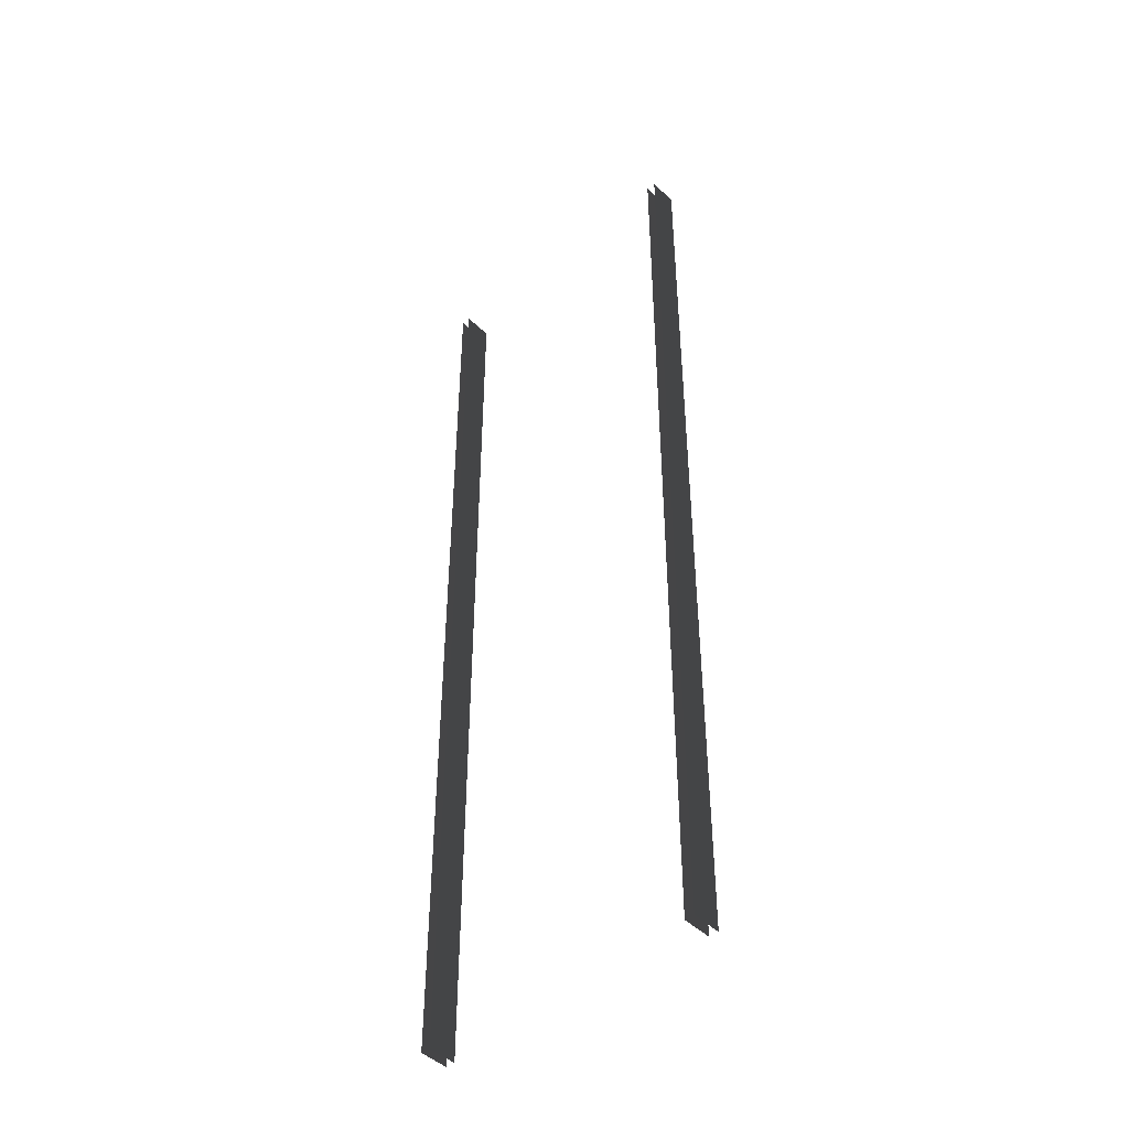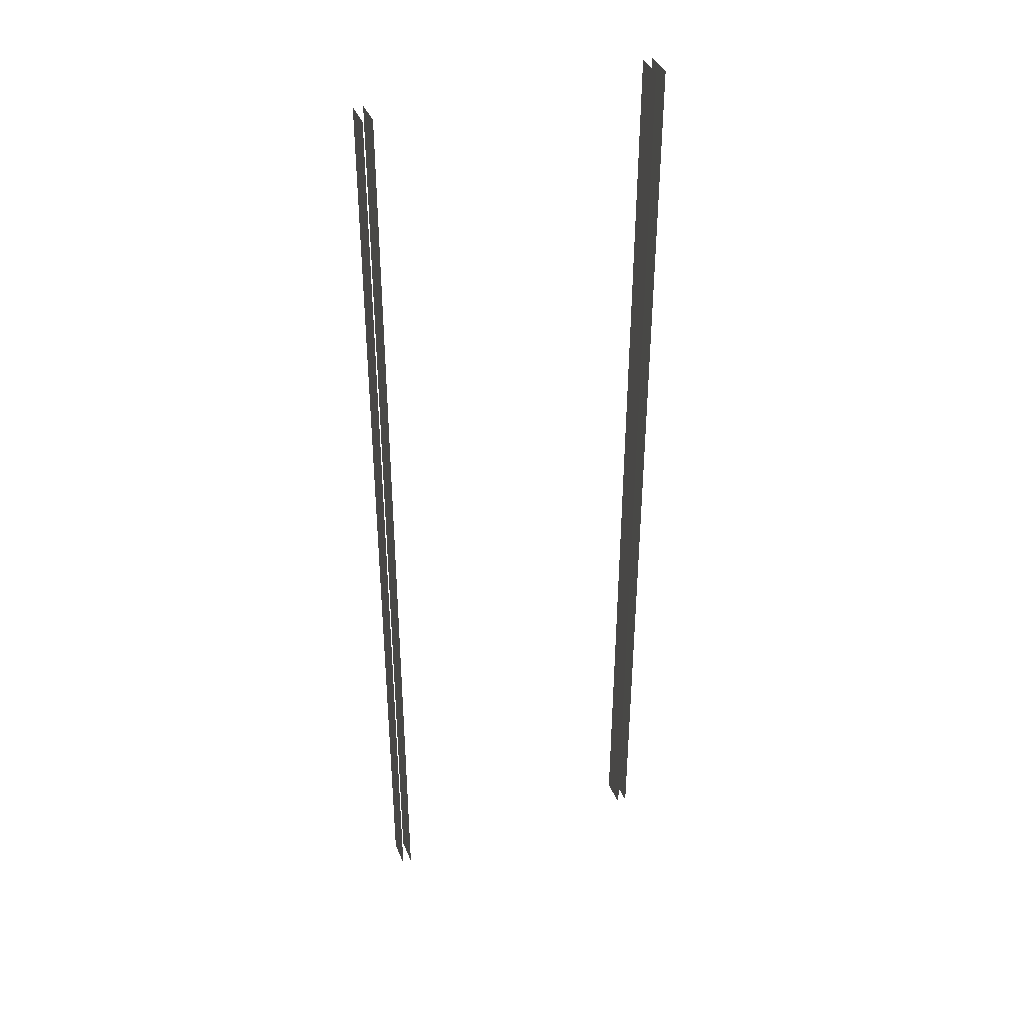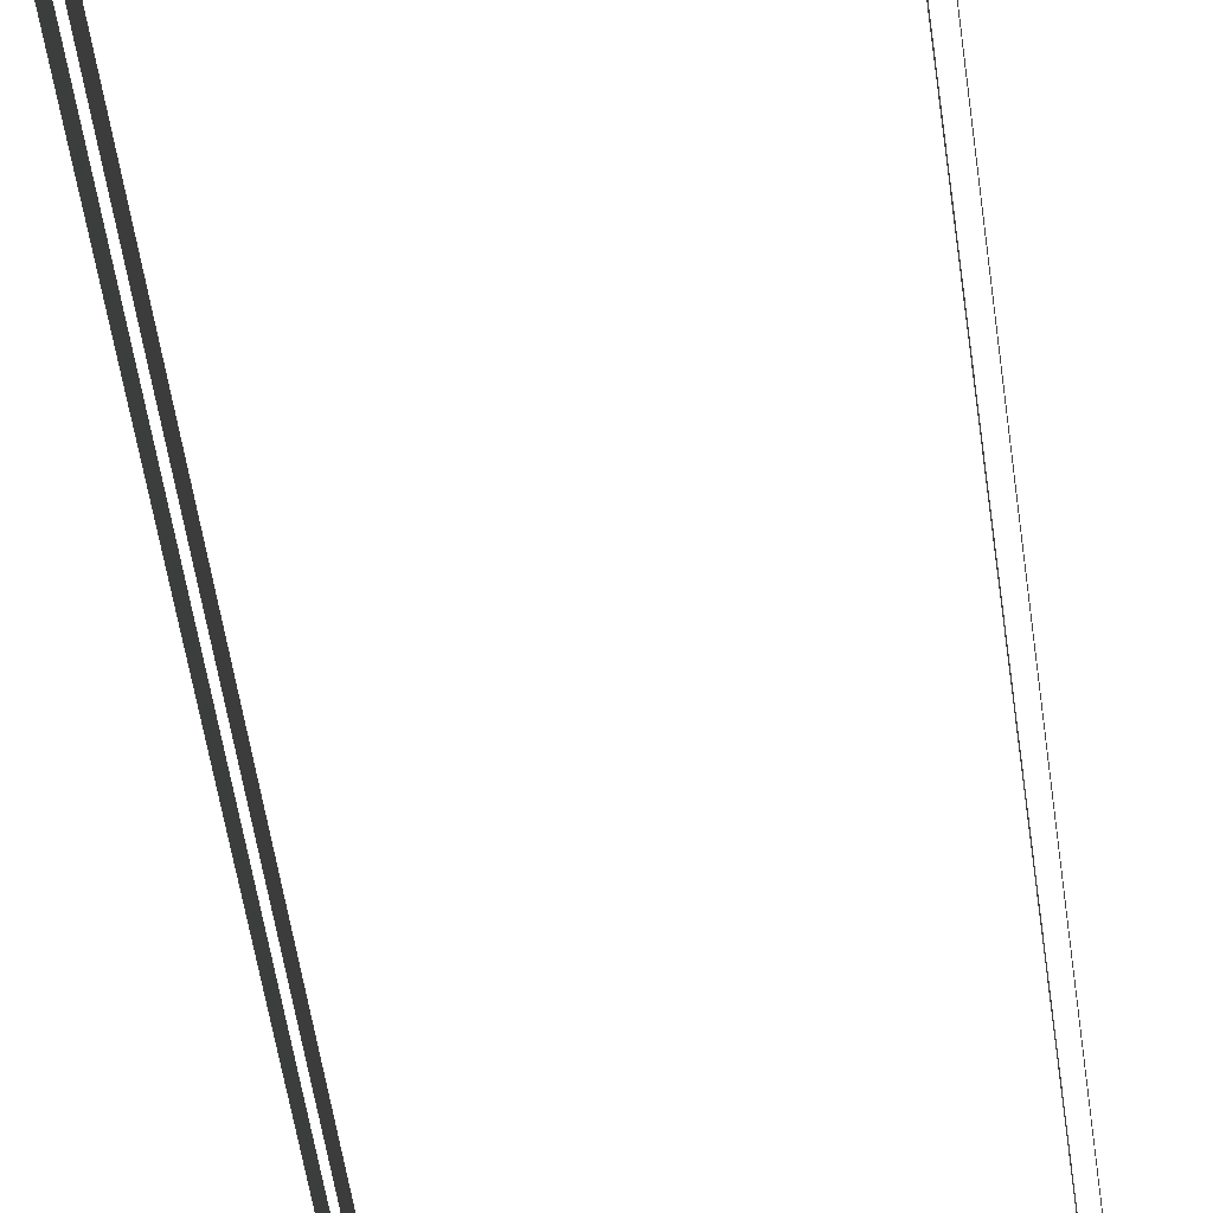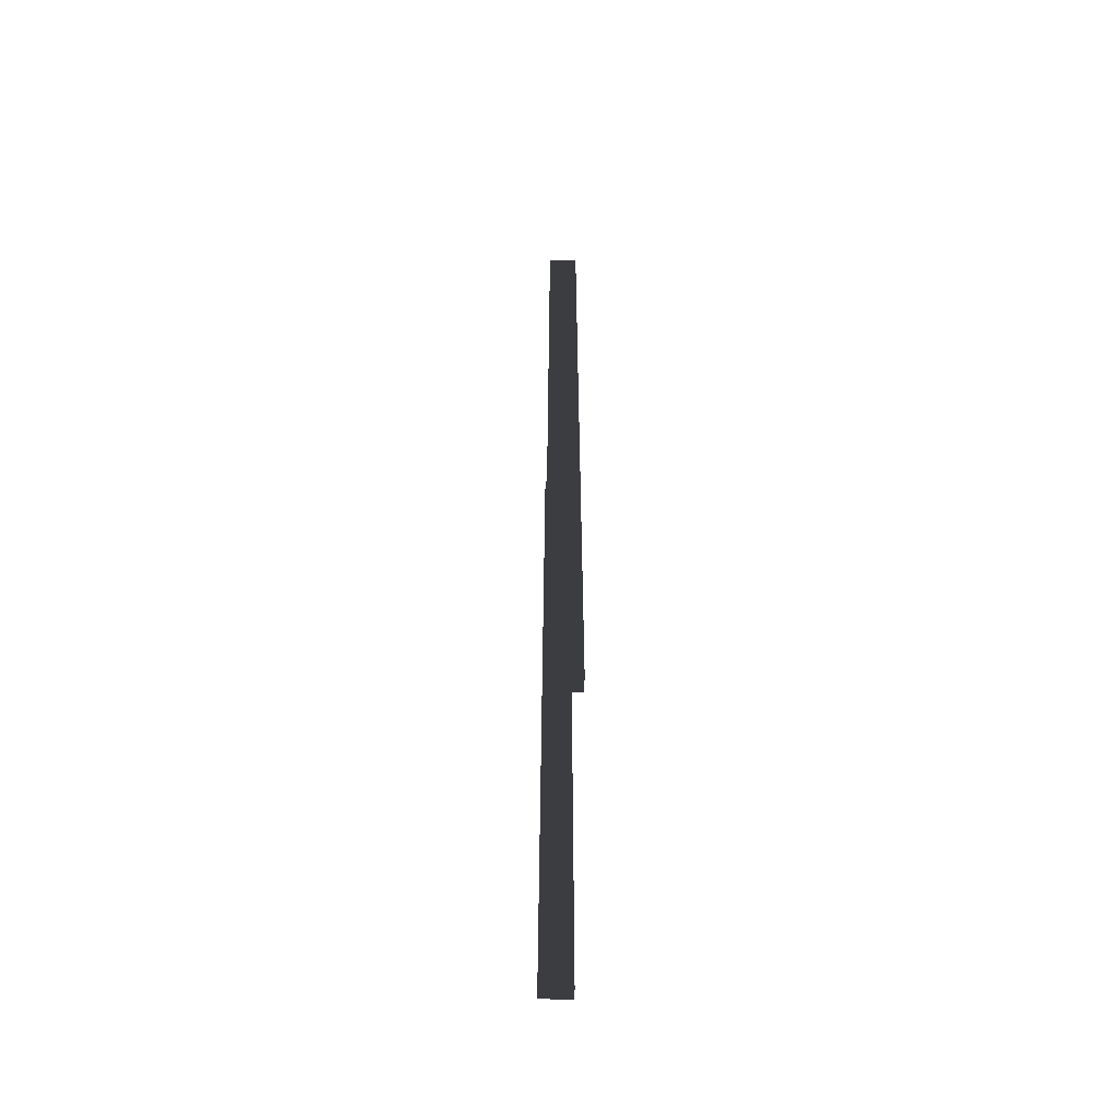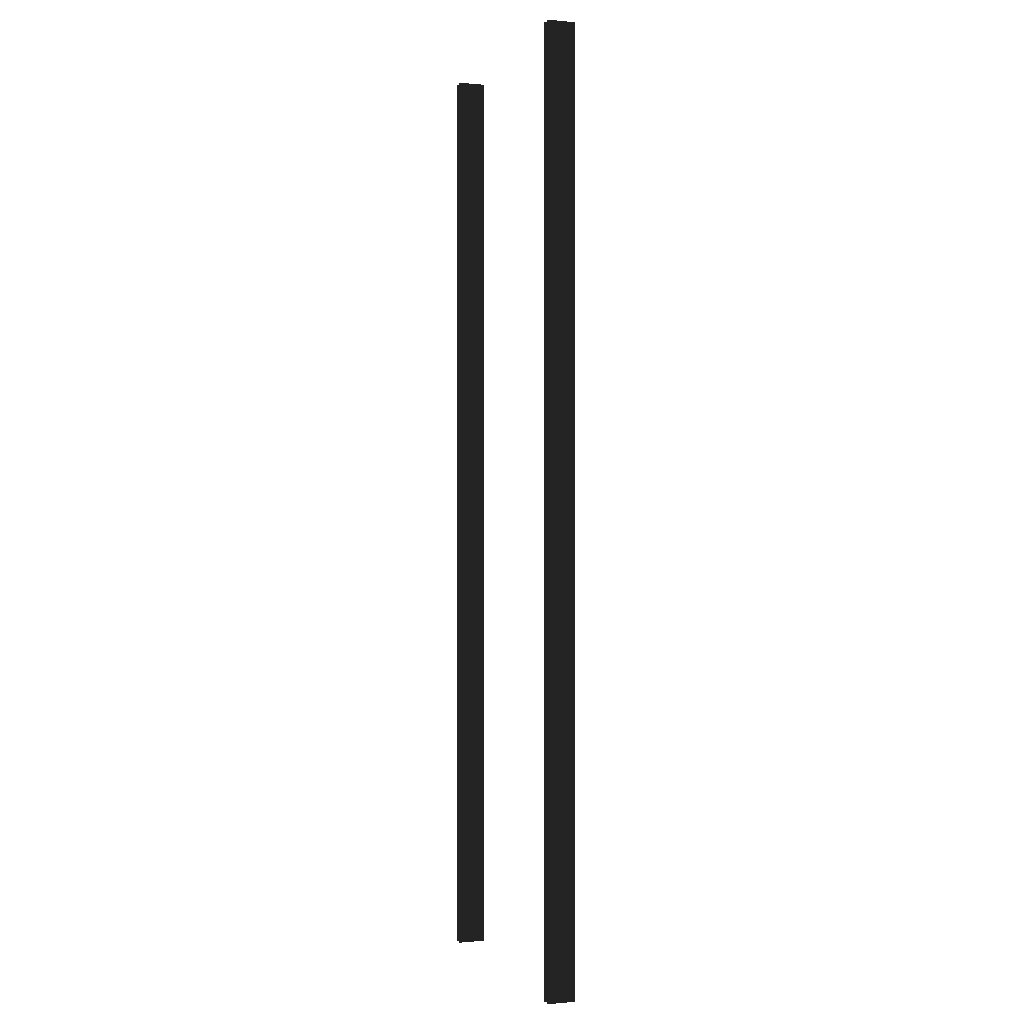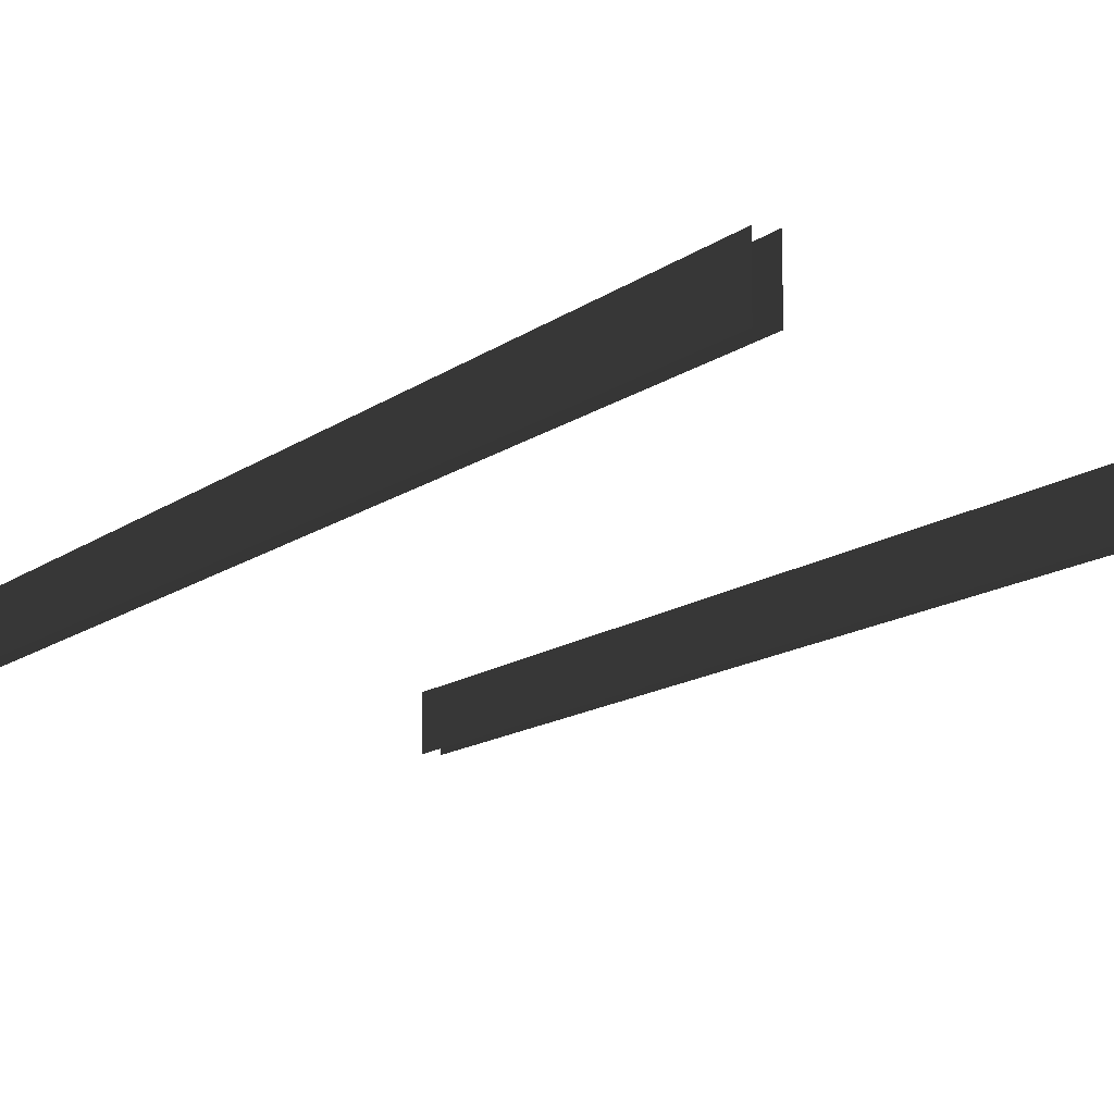
<metadata>
{"format":"obj","ext":"obj","renderer":"f3d","projection":"perspective","resolution":1024,"background":"white","views":[{"elev":-45.3,"azim":-138.3,"up":"+Y"},{"elev":38.4,"azim":159.3,"up":"+Y"},{"elev":-53.5,"azim":8.0,"up":"+Z"},{"elev":-63.5,"azim":-91.3,"up":"+Y"},{"elev":-0.2,"azim":70.3,"up":"+Y"},{"elev":-9.0,"azim":-22.8,"up":"+Z"}]}
</metadata>
<code>
v 4.828 0.01696 5.506
v 4.828 0.01696 6.556
v 4.828 -2.49 5.506
v 4.828 -2.49 6.556
v 5.167 0.01696 5.506
v 5.167 0.01696 6.556
v 5.167 2.49 5.506
v 5.167 2.49 6.556
v -4.828 0.01696 5.506
v -4.828 0.01696 6.556
v -4.828 2.49 5.506
v -4.828 2.49 6.556
v -5.167 0.01696 5.506
v -5.167 0.01696 6.556
v -5.167 -2.49 5.506
v -5.167 -2.49 6.556
v 4.828 17.33 5.506
v 4.828 17.33 6.556
v 4.828 14.86 5.506
v 4.828 14.86 6.556
v 4.828 14.86 5.506
v 4.828 14.86 6.556
v 4.828 12.38 5.506
v 4.828 12.38 6.556
v 4.828 12.38 5.506
v 4.828 12.38 6.556
v 4.828 9.91 5.506
v 4.828 9.91 6.556
v 4.828 9.91 5.506
v 4.828 9.91 6.556
v 4.828 7.437 5.506
v 4.828 7.437 6.556
v 4.828 7.437 5.506
v 4.828 7.437 6.556
v 4.828 4.964 5.506
v 4.828 4.964 6.556
v 4.828 4.964 5.506
v 4.828 4.964 6.556
v 4.828 2.49 5.506
v 4.828 2.49 6.556
v 4.828 2.49 5.506
v 4.828 2.49 6.556
v 4.828 0.01696 5.506
v 4.828 0.01696 6.556
v 4.828 -14.86 6.556
v 4.828 -17.33 6.556
v 4.828 -17.33 5.506
v 4.828 -14.86 5.506
v 4.828 -12.38 6.556
v 4.828 -14.86 6.556
v 4.828 -14.86 5.506
v 4.828 -12.38 5.506
v 4.828 -9.91 6.556
v 4.828 -12.38 6.556
v 4.828 -12.38 5.506
v 4.828 -9.91 5.506
v 4.828 -7.437 6.556
v 4.828 -9.91 6.556
v 4.828 -9.91 5.506
v 4.828 -7.437 5.506
v 4.828 -4.964 6.556
v 4.828 -7.437 6.556
v 4.828 -7.437 5.506
v 4.828 -4.964 5.506
v 4.828 -2.49 6.556
v 4.828 -4.964 6.556
v 4.828 -4.964 5.506
v 4.828 -2.49 5.506
v 5.167 -17.33 5.506
v 5.167 -17.33 6.556
v 5.167 -14.86 5.506
v 5.167 -14.86 6.556
v 5.167 -14.86 5.506
v 5.167 -14.86 6.556
v 5.167 -12.38 5.506
v 5.167 -12.38 6.556
v 5.167 -12.38 5.506
v 5.167 -12.38 6.556
v 5.167 -9.91 5.506
v 5.167 -9.91 6.556
v 5.167 -9.91 5.506
v 5.167 -9.91 6.556
v 5.167 -7.437 5.506
v 5.167 -7.437 6.556
v 5.167 -7.437 5.506
v 5.167 -7.437 6.556
v 5.167 -4.964 5.506
v 5.167 -4.964 6.556
v 5.167 -4.964 5.506
v 5.167 -4.964 6.556
v 5.167 -2.49 5.506
v 5.167 -2.49 6.556
v 5.167 -2.49 5.506
v 5.167 -2.49 6.556
v 5.167 0.01696 5.506
v 5.167 0.01696 6.556
v 5.167 14.86 6.556
v 5.167 17.33 6.556
v 5.167 17.33 5.506
v 5.167 14.86 5.506
v 5.167 12.38 6.556
v 5.167 14.86 6.556
v 5.167 14.86 5.506
v 5.167 12.38 5.506
v 5.167 9.91 6.556
v 5.167 12.38 6.556
v 5.167 12.38 5.506
v 5.167 9.91 5.506
v 5.167 7.437 6.556
v 5.167 9.91 6.556
v 5.167 9.91 5.506
v 5.167 7.437 5.506
v 5.167 4.964 6.556
v 5.167 7.437 6.556
v 5.167 7.437 5.506
v 5.167 4.964 5.506
v 5.167 2.49 6.556
v 5.167 4.964 6.556
v 5.167 4.964 5.506
v 5.167 2.49 5.506
v -4.828 -17.33 5.506
v -4.828 -17.33 6.556
v -4.828 -14.86 5.506
v -4.828 -14.86 6.556
v -4.828 -14.86 5.506
v -4.828 -14.86 6.556
v -4.828 -12.38 5.506
v -4.828 -12.38 6.556
v -4.828 -12.38 5.506
v -4.828 -12.38 6.556
v -4.828 -9.91 5.506
v -4.828 -9.91 6.556
v -4.828 -9.91 5.506
v -4.828 -9.91 6.556
v -4.828 -7.437 5.506
v -4.828 -7.437 6.556
v -4.828 -7.437 5.506
v -4.828 -7.437 6.556
v -4.828 -4.964 5.506
v -4.828 -4.964 6.556
v -4.828 -4.964 5.506
v -4.828 -4.964 6.556
v -4.828 -2.49 5.506
v -4.828 -2.49 6.556
v -4.828 -2.49 5.506
v -4.828 -2.49 6.556
v -4.828 0.01696 5.506
v -4.828 0.01696 6.556
v -4.828 14.86 6.556
v -4.828 17.33 6.556
v -4.828 17.33 5.506
v -4.828 14.86 5.506
v -4.828 12.38 6.556
v -4.828 14.86 6.556
v -4.828 14.86 5.506
v -4.828 12.38 5.506
v -4.828 9.91 6.556
v -4.828 12.38 6.556
v -4.828 12.38 5.506
v -4.828 9.91 5.506
v -4.828 7.437 6.556
v -4.828 9.91 6.556
v -4.828 9.91 5.506
v -4.828 7.437 5.506
v -4.828 4.964 6.556
v -4.828 7.437 6.556
v -4.828 7.437 5.506
v -4.828 4.964 5.506
v -4.828 2.49 6.556
v -4.828 4.964 6.556
v -4.828 4.964 5.506
v -4.828 2.49 5.506
v -5.167 17.33 5.506
v -5.167 17.33 6.556
v -5.167 14.86 5.506
v -5.167 14.86 6.556
v -5.167 14.86 5.506
v -5.167 14.86 6.556
v -5.167 12.38 5.506
v -5.167 12.38 6.556
v -5.167 12.38 5.506
v -5.167 12.38 6.556
v -5.167 9.91 5.506
v -5.167 9.91 6.556
v -5.167 9.91 5.506
v -5.167 9.91 6.556
v -5.167 7.437 5.506
v -5.167 7.437 6.556
v -5.167 7.437 5.506
v -5.167 7.437 6.556
v -5.167 4.964 5.506
v -5.167 4.964 6.556
v -5.167 4.964 5.506
v -5.167 4.964 6.556
v -5.167 2.49 5.506
v -5.167 2.49 6.556
v -5.167 2.49 5.506
v -5.167 2.49 6.556
v -5.167 0.01696 5.506
v -5.167 0.01696 6.556
v -5.167 -14.86 6.556
v -5.167 -17.33 6.556
v -5.167 -17.33 5.506
v -5.167 -14.86 5.506
v -5.167 -12.38 6.556
v -5.167 -14.86 6.556
v -5.167 -14.86 5.506
v -5.167 -12.38 5.506
v -5.167 -9.91 6.556
v -5.167 -12.38 6.556
v -5.167 -12.38 5.506
v -5.167 -9.91 5.506
v -5.167 -7.437 6.556
v -5.167 -9.91 6.556
v -5.167 -9.91 5.506
v -5.167 -7.437 5.506
v -5.167 -4.964 6.556
v -5.167 -7.437 6.556
v -5.167 -7.437 5.506
v -5.167 -4.964 5.506
v -5.167 -2.49 6.556
v -5.167 -4.964 6.556
v -5.167 -4.964 5.506
v -5.167 -2.49 5.506
g Bridge3_(16)_1859_180
f 1 3 2
f 4 2 3
f 5 7 6
f 8 6 7
f 9 11 10
f 12 10 11
f 13 15 14
f 16 14 15
f 17 19 18
f 20 18 19
f 21 23 22
f 24 22 23
f 25 27 26
f 28 26 27
f 29 31 30
f 32 30 31
f 33 35 34
f 36 34 35
f 37 39 38
f 40 38 39
f 41 43 42
f 44 42 43
f 45 47 46
f 47 45 48
f 49 51 50
f 51 49 52
f 53 55 54
f 55 53 56
f 57 59 58
f 59 57 60
f 61 63 62
f 63 61 64
f 65 67 66
f 67 65 68
f 69 71 70
f 72 70 71
f 73 75 74
f 76 74 75
f 77 79 78
f 80 78 79
f 81 83 82
f 84 82 83
f 85 87 86
f 88 86 87
f 89 91 90
f 92 90 91
f 93 95 94
f 96 94 95
f 97 99 98
f 99 97 100
f 101 103 102
f 103 101 104
f 105 107 106
f 107 105 108
f 109 111 110
f 111 109 112
f 113 115 114
f 115 113 116
f 117 119 118
f 119 117 120
f 121 123 122
f 124 122 123
f 125 127 126
f 128 126 127
f 129 131 130
f 132 130 131
f 133 135 134
f 136 134 135
f 137 139 138
f 140 138 139
f 141 143 142
f 144 142 143
f 145 147 146
f 148 146 147
f 149 151 150
f 151 149 152
f 153 155 154
f 155 153 156
f 157 159 158
f 159 157 160
f 161 163 162
f 163 161 164
f 165 167 166
f 167 165 168
f 169 171 170
f 171 169 172
f 173 175 174
f 176 174 175
f 177 179 178
f 180 178 179
f 181 183 182
f 184 182 183
f 185 187 186
f 188 186 187
f 189 191 190
f 192 190 191
f 193 195 194
f 196 194 195
f 197 199 198
f 200 198 199
f 201 203 202
f 203 201 204
f 205 207 206
f 207 205 208
f 209 211 210
f 211 209 212
f 213 215 214
f 215 213 216
f 217 219 218
f 219 217 220
f 221 223 222
f 223 221 224

</code>
